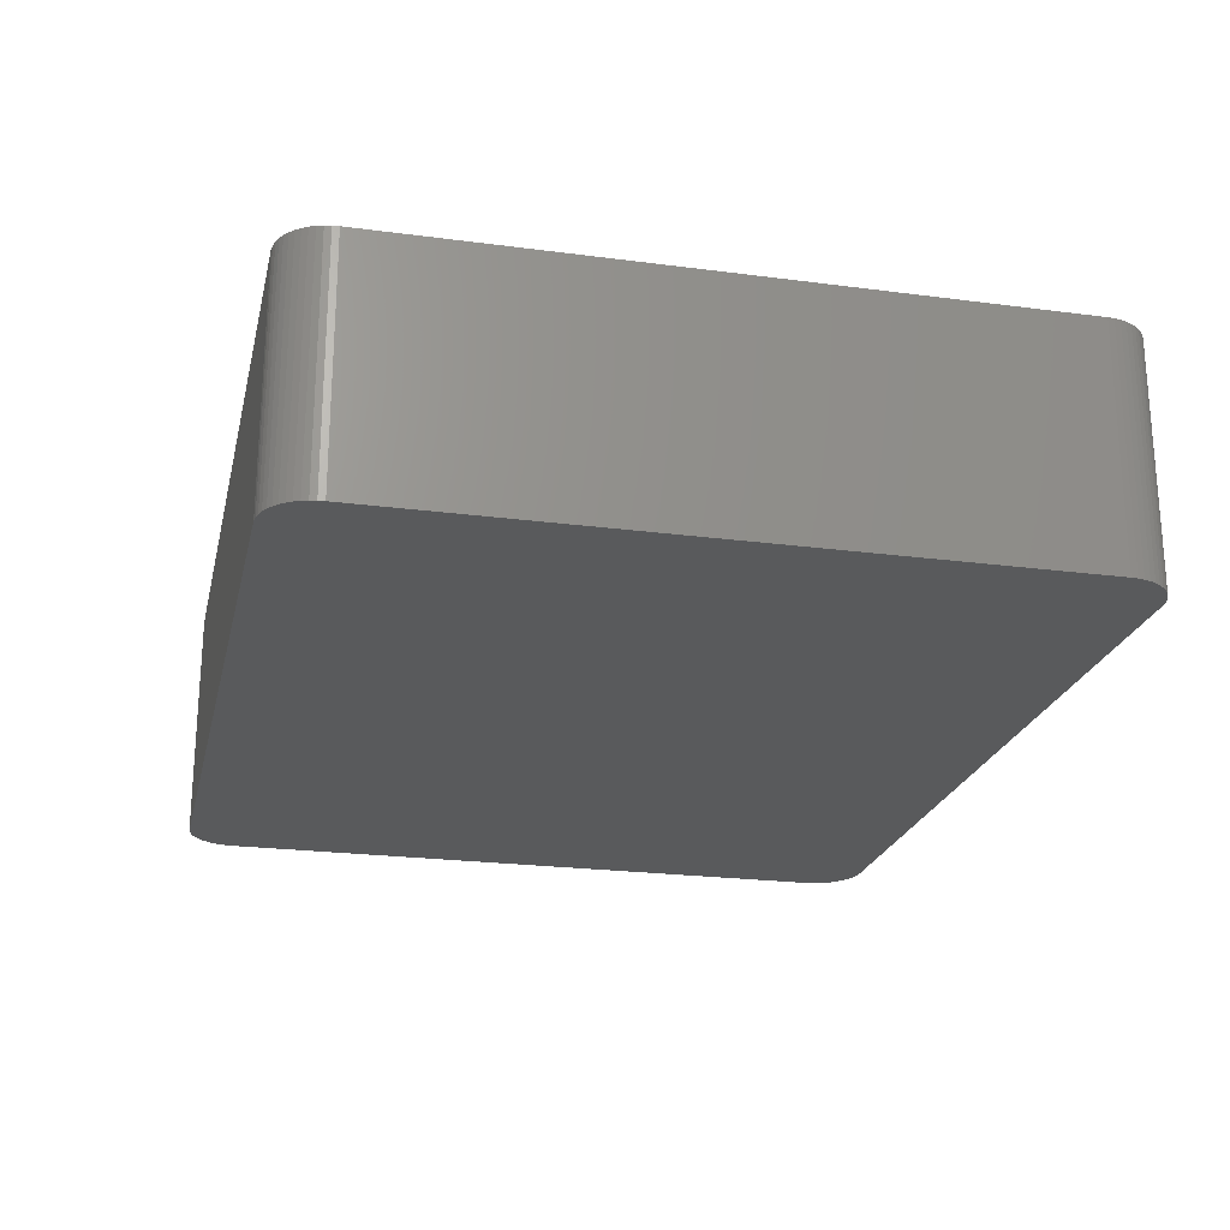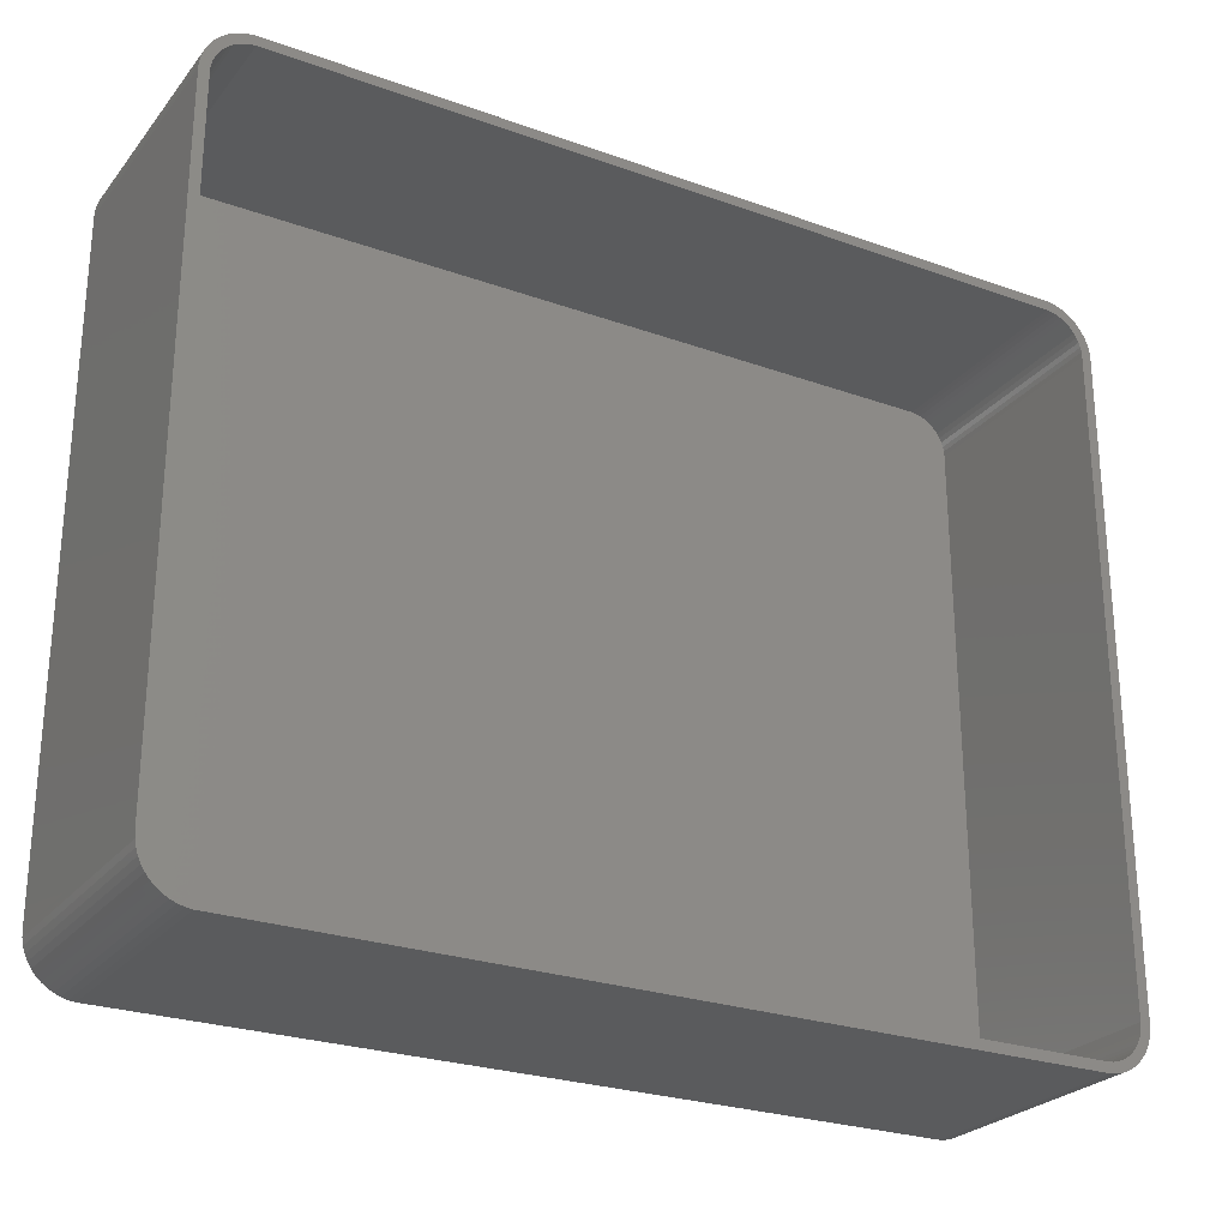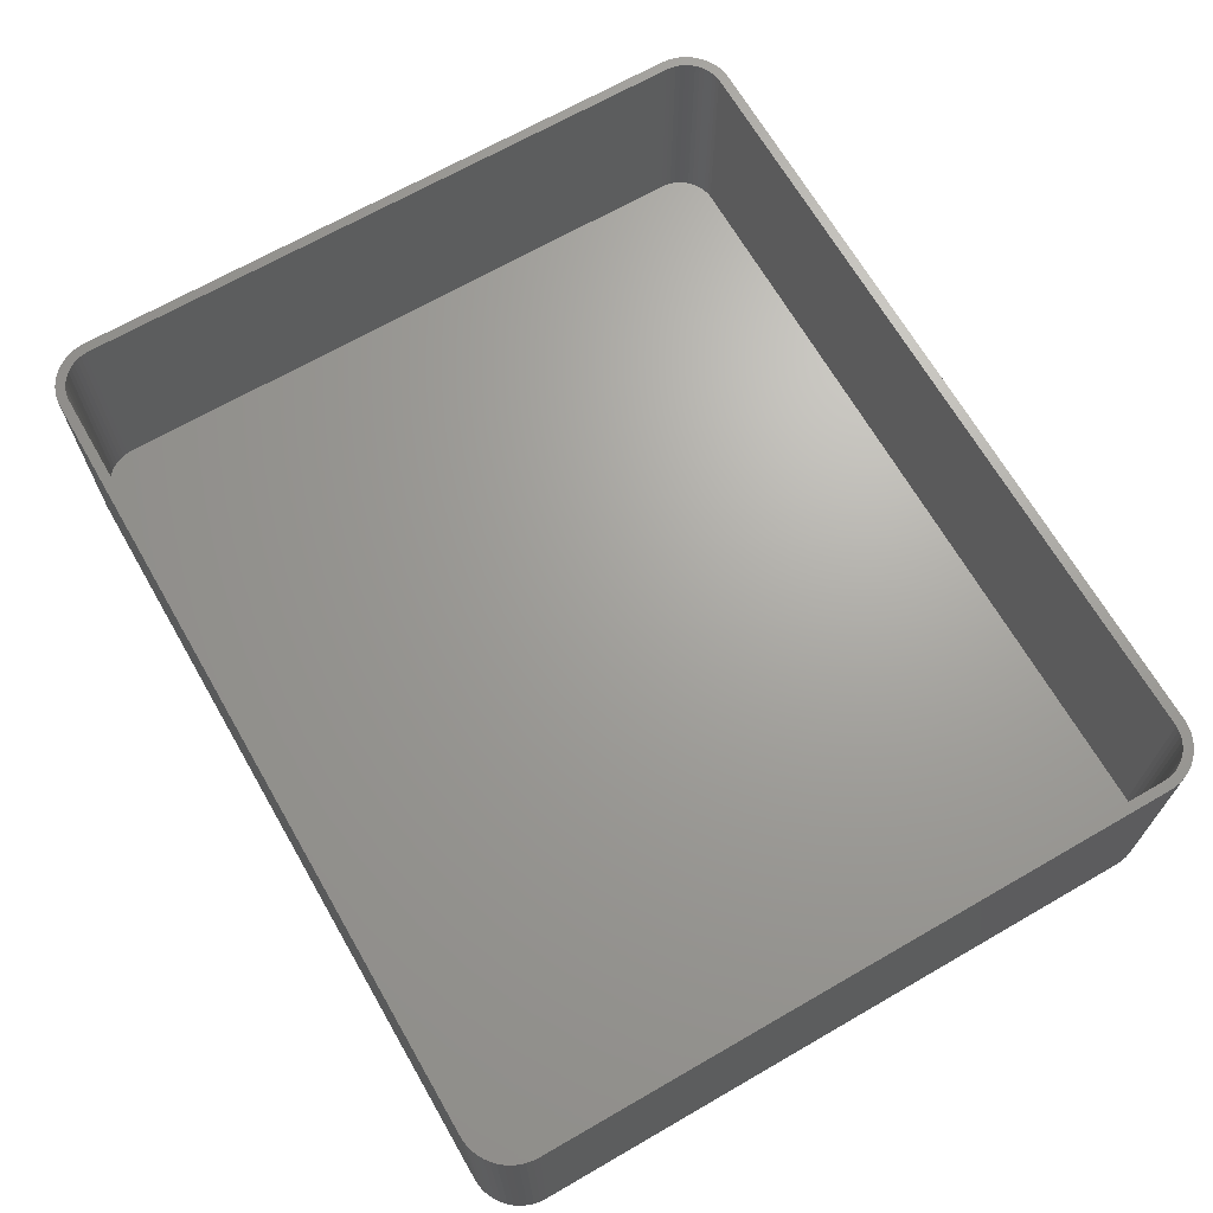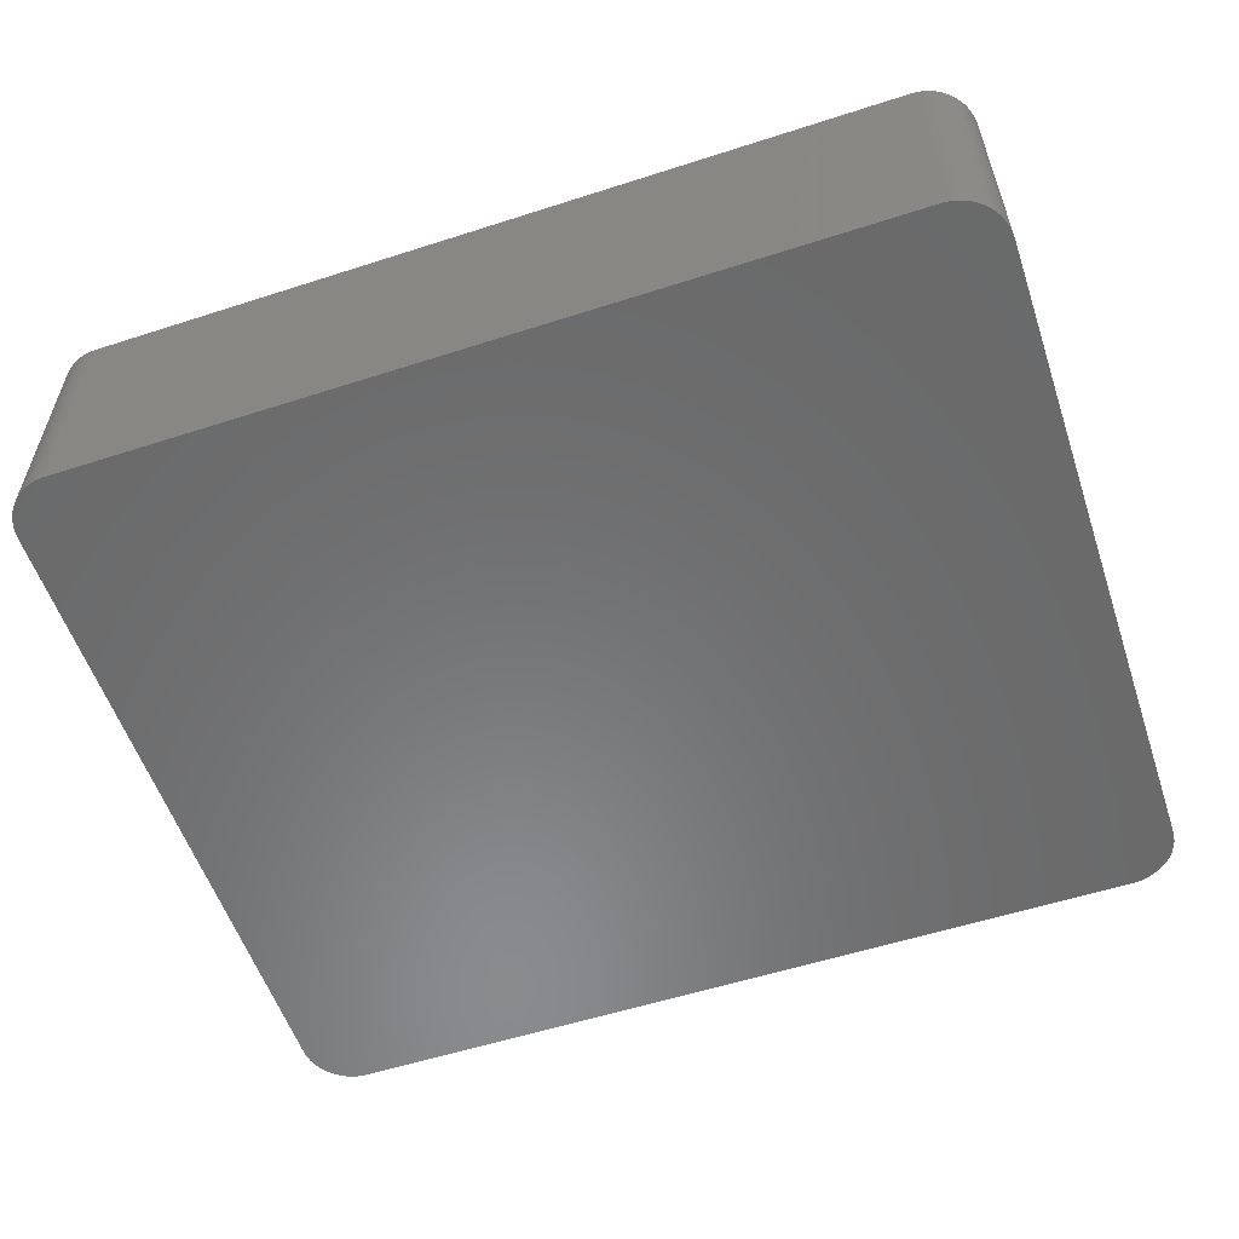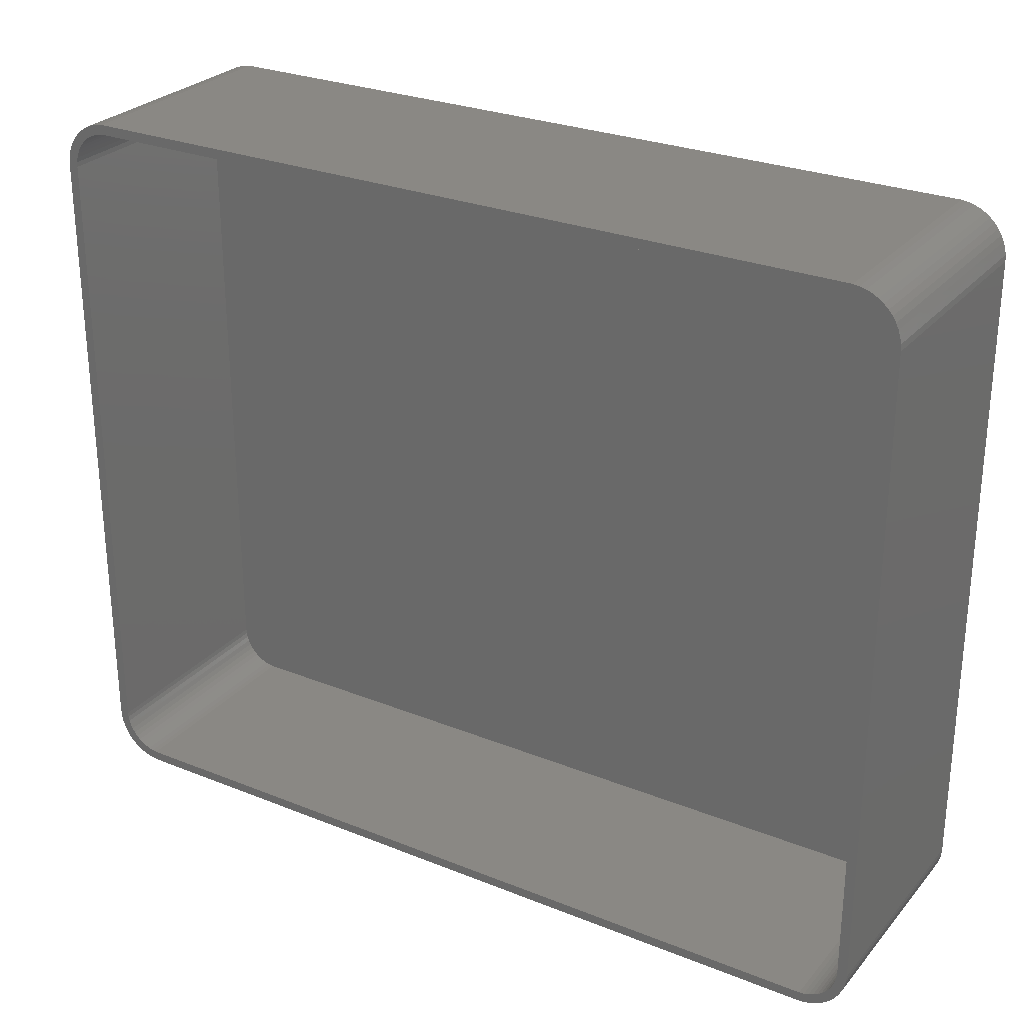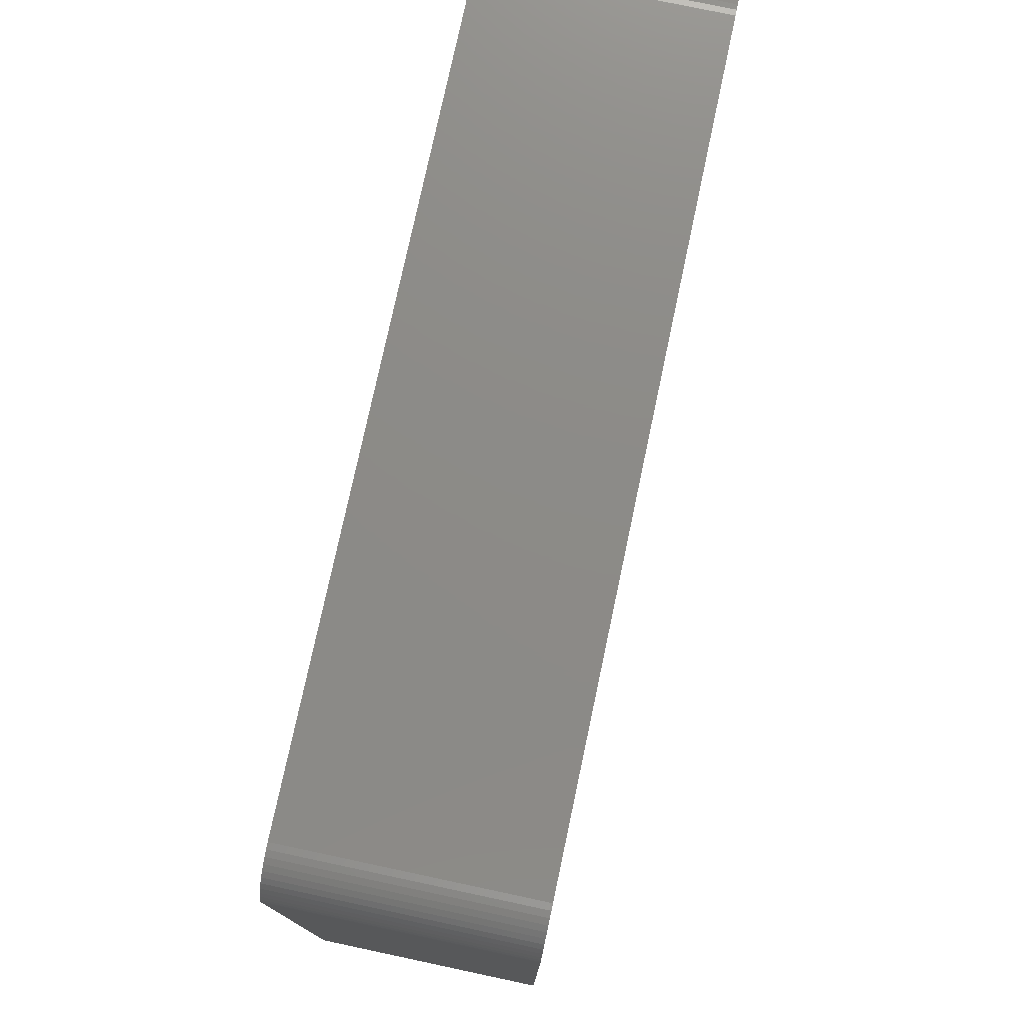
<metadata>
{"format":"stl","ext":"stl","renderer":"f3d","projection":"perspective","resolution":1024,"background":"white","views":[{"elev":-22.6,"azim":-102.8,"up":"+Z"},{"elev":-25.9,"azim":-29.7,"up":"+Y"},{"elev":67.8,"azim":-120.0,"up":"+Z"},{"elev":-56.5,"azim":-161.4,"up":"+Z"},{"elev":27.5,"azim":31.6,"up":"+Y"},{"elev":76.5,"azim":-78.0,"up":"+Y"}]}
</metadata>
<code>
# stl→obj: 208 verts, 412 faces
v 40.31 37.49 0
v -40.31 37.49 24
v 40.31 37.49 24
v -40.31 37.49 0
v -43.19 -36.35 0
v -42.68 -36.72 24
v -43.19 -36.35 24
v -42.68 -36.72 0
v -45 -32.5 0
v -45 32.5 24
v -45 32.5 0
v -45 -32.5 24
v -41.55 37.26 0
v -42.13 37.02 24
v -41.55 37.26 24
v -42.13 37.02 0
v 43.64 35.92 0
v 43.19 36.35 24
v 43.64 35.92 24
v 43.19 36.35 0
v 44.84 -33.74 24
v 44.96 -33.13 0
v 44.96 -33.13 24
v 44.84 -33.74 0
v -44.96 33.13 24
v -44.96 33.13 0
v -43.19 36.35 0
v -43.64 35.92 24
v -43.19 36.35 24
v -43.64 35.92 0
v -44.84 33.74 0
v -44.65 34.34 24
v -44.65 34.34 0
v -44.84 33.74 24
v -44.65 -34.34 0
v -44.84 -33.74 24
v -44.84 -33.74 0
v -44.65 -34.34 24
v -40.31 -37.49 0
v 40.31 -37.49 24
v -40.31 -37.49 24
v 40.31 -37.49 0
v 42.13 37.02 0
v 41.55 37.26 24
v 42.13 37.02 24
v 41.55 37.26 0
v 44.05 35.44 24
v 44.05 35.44 0
v -40.94 37.41 24
v -40.94 37.41 0
v -44.38 34.91 24
v -44.38 34.91 0
v -44.05 35.44 0
v -44.05 35.44 24
v -44.38 -34.91 0
v -44.38 -34.91 24
v 44 32.5 24
v 45 32.5 24
v 44.96 33.13 24
v 45 -32.5 24
v 43.97 33 24
v 44.84 33.74 24
v 44 -32.5 24
v 43.87 33.49 24
v 44.65 34.34 24
v 43.72 33.97 24
v 44.38 34.91 24
v 43.97 -33 24
v 43.51 34.43 24
v 43.87 -33.49 24
v 43.24 34.85 24
v 42.92 35.24 24
v 42.55 35.58 24
v 42.68 36.72 24
v 42.14 35.88 24
v 41.7 36.12 24
v 41.24 36.3 24
v 40.94 37.41 24
v 40.75 36.43 24
v 40.25 36.49 24
v -40.25 36.49 24
v -40.75 36.43 24
v -41.24 36.3 24
v -41.7 36.12 24
v -42.14 35.88 24
v -42.68 36.72 24
v -42.55 35.58 24
v -42.92 35.24 24
v -43.24 34.85 24
v -43.51 34.43 24
v -43.72 33.97 24
v -43.87 33.49 24
v 44.65 -34.34 24
v 43.72 -33.97 24
v 44.38 -34.91 24
v 43.51 -34.43 24
v 44.05 -35.44 24
v 43.24 -34.85 24
v 43.64 -35.92 24
v 42.92 -35.24 24
v 43.19 -36.35 24
v 42.55 -35.58 24
v 42.68 -36.72 24
v 42.14 -35.88 24
v 42.13 -37.02 24
v 41.7 -36.12 24
v 41.55 -37.26 24
v 41.24 -36.3 24
v 40.94 -37.41 24
v 40.75 -36.43 24
v 40.25 -36.49 24
v -40.25 -36.49 24
v -40.75 -36.43 24
v -40.94 -37.41 24
v -41.24 -36.3 24
v -41.55 -37.26 24
v -41.7 -36.12 24
v -42.13 -37.02 24
v -42.14 -35.88 24
v -42.55 -35.58 24
v -42.92 -35.24 24
v -43.64 -35.92 24
v -43.24 -34.85 24
v -44.05 -35.44 24
v -43.51 -34.43 24
v -43.72 -33.97 24
v -43.87 -33.49 24
v -43.97 -33 24
v -44.96 -33.13 24
v -44 -32.5 24
v -44 32.5 24
v -43.97 33 24
v -41.55 -37.26 0
v -40.94 -37.41 0
v 42.68 36.72 0
v 40.94 37.41 0
v 45 32.5 0
v 45 -32.5 0
v -42.68 36.72 0
v 44.65 -34.34 0
v 44.96 33.13 0
v 44.38 -34.91 0
v 44.84 33.74 0
v 44.05 -35.44 0
v 44.65 34.34 0
v 43.64 -35.92 0
v 44.38 34.91 0
v 43.19 -36.35 0
v 42.68 -36.72 0
v 42.13 -37.02 0
v 41.55 -37.26 0
v 40.94 -37.41 0
v -42.13 -37.02 0
v -43.64 -35.92 0
v -44.05 -35.44 0
v -44.96 -33.13 0
v 40.25 36.49 2
v 40.75 36.43 2
v -40.25 36.49 2
v -40.75 36.43 2
v 40.25 -36.49 2
v -40.25 -36.49 2
v 42.55 35.58 2
v 42.92 35.24 2
v -42.55 -35.58 2
v -42.92 -35.24 2
v -41.7 36.12 2
v -41.24 36.3 2
v -42.14 35.88 2
v -42.92 35.24 2
v -42.55 35.58 2
v 44 -32.5 2
v 44 32.5 2
v 41.7 -36.12 2
v 41.24 -36.3 2
v -44 32.5 2
v -44 -32.5 2
v -43.97 33 2
v -43.72 33.97 2
v -43.87 33.49 2
v 41.7 36.12 2
v 42.14 35.88 2
v -41.24 -36.3 2
v -41.7 -36.12 2
v -40.75 -36.43 2
v 43.87 33.49 2
v 43.72 33.97 2
v -43.51 -34.43 2
v -43.24 -34.85 2
v -42.14 -35.88 2
v 43.51 -34.43 2
v 43.72 -33.97 2
v 43.87 -33.49 2
v 43.97 -33 2
v 43.51 34.43 2
v -43.72 -33.97 2
v -43.87 -33.49 2
v -43.51 34.43 2
v -43.24 34.85 2
v 41.24 36.3 2
v 43.24 34.85 2
v 43.97 33 2
v 42.55 -35.58 2
v 42.14 -35.88 2
v 42.92 -35.24 2
v 40.75 -36.43 2
v 43.24 -34.85 2
v -43.97 -33 2
f 1 2 3
f 2 1 4
f 5 6 7
f 6 5 8
f 9 10 11
f 10 9 12
f 13 14 15
f 14 13 16
f 17 18 19
f 18 17 20
f 21 22 23
f 22 21 24
f 11 25 26
f 25 11 10
f 27 28 29
f 28 27 30
f 31 32 33
f 32 31 34
f 35 36 37
f 36 35 38
f 39 40 41
f 40 39 42
f 43 44 45
f 44 43 46
f 47 17 19
f 17 47 48
f 4 49 2
f 49 4 50
f 33 51 52
f 51 33 32
f 53 28 30
f 28 53 54
f 26 34 31
f 34 26 25
f 55 38 35
f 38 55 56
f 57 58 59
f 58 57 60
f 61 59 62
f 63 60 57
f 64 62 65
f 60 63 23
f 66 65 67
f 68 23 63
f 69 67 47
f 23 68 21
f 70 21 68
f 59 61 57
f 62 64 61
f 65 66 64
f 71 47 19
f 67 69 66
f 47 71 69
f 72 19 18
f 19 72 71
f 73 18 74
f 18 73 72
f 74 75 73
f 45 75 74
f 45 76 75
f 44 76 45
f 44 77 76
f 78 77 44
f 78 79 77
f 3 79 78
f 3 80 79
f 3 81 80
f 2 81 3
f 2 82 81
f 49 82 2
f 49 83 82
f 15 83 49
f 15 84 83
f 14 84 15
f 14 85 84
f 86 85 14
f 85 86 87
f 29 87 86
f 87 29 88
f 28 88 29
f 88 28 89
f 54 89 28
f 89 54 90
f 51 90 54
f 90 51 91
f 34 92 32
f 91 32 92
f 32 91 51
f 21 70 93
f 94 93 70
f 93 94 95
f 96 95 94
f 95 96 97
f 98 97 96
f 97 98 99
f 100 99 98
f 99 100 101
f 102 101 100
f 101 102 103
f 104 103 102
f 104 105 103
f 106 105 104
f 106 107 105
f 108 107 106
f 108 109 107
f 110 109 108
f 110 40 109
f 111 40 110
f 112 40 111
f 112 41 40
f 113 41 112
f 113 114 41
f 115 114 113
f 115 116 114
f 117 116 115
f 117 118 116
f 119 118 117
f 6 119 120
f 119 6 118
f 7 120 121
f 120 7 6
f 122 121 123
f 124 123 125
f 121 122 7
f 56 125 126
f 38 126 127
f 36 127 128
f 123 124 122
f 129 128 130
f 131 10 130
f 92 34 132
f 12 130 10
f 25 132 34
f 129 130 12
f 132 25 131
f 125 56 124
f 131 25 10
f 126 38 56
f 127 36 38
f 128 129 36
f 133 114 116
f 114 133 134
f 135 45 74
f 45 135 43
f 46 78 44
f 78 46 136
f 60 137 58
f 137 60 138
f 50 15 49
f 15 50 13
f 139 29 86
f 29 139 27
f 16 86 14
f 86 16 139
f 52 54 53
f 54 52 51
f 42 138 22
f 138 42 137
f 42 22 24
f 1 137 42
f 42 24 140
f 137 1 141
f 42 140 142
f 141 1 143
f 42 142 144
f 143 1 145
f 42 144 146
f 145 1 147
f 42 146 148
f 147 1 48
f 42 148 149
f 48 1 17
f 42 149 150
f 17 1 20
f 42 150 151
f 20 1 135
f 42 151 152
f 135 1 43
f 43 1 46
f 46 1 136
f 39 1 42
f 39 4 1
f 9 39 134
f 39 9 4
f 9 134 133
f 11 4 9
f 9 133 153
f 4 11 50
f 9 153 8
f 50 11 13
f 9 8 5
f 13 11 16
f 9 5 154
f 16 11 139
f 9 154 155
f 139 11 27
f 9 155 55
f 27 11 30
f 9 55 35
f 30 11 53
f 9 35 37
f 53 11 52
f 9 37 156
f 52 11 33
f 33 11 31
f 31 11 26
f 153 116 118
f 116 153 133
f 134 41 114
f 41 134 39
f 20 74 18
f 74 20 135
f 136 3 78
f 3 136 1
f 62 145 65
f 145 62 143
f 156 12 9
f 12 156 129
f 155 56 55
f 56 155 124
f 154 7 122
f 7 154 5
f 154 124 155
f 124 154 122
f 8 118 6
f 118 8 153
f 67 48 47
f 48 67 147
f 59 143 62
f 143 59 141
f 58 141 59
f 141 58 137
f 65 147 67
f 147 65 145
f 93 24 21
f 24 93 140
f 37 129 156
f 129 37 36
f 97 142 95
f 142 97 144
f 151 105 107
f 105 151 150
f 42 109 40
f 109 42 152
f 23 138 60
f 138 23 22
f 95 140 93
f 140 95 142
f 148 99 101
f 99 148 146
f 150 103 105
f 103 150 149
f 99 144 97
f 144 99 146
f 152 107 109
f 107 152 151
f 149 101 103
f 101 149 148
f 157 79 80
f 79 157 158
f 159 80 81
f 80 159 157
f 160 81 82
f 81 160 159
f 161 112 111
f 112 161 162
f 163 72 73
f 72 163 164
f 165 121 120
f 121 165 166
f 167 83 84
f 83 167 168
f 169 84 85
f 84 169 167
f 170 87 88
f 87 170 171
f 172 57 173
f 57 172 63
f 174 108 106
f 108 174 175
f 130 176 131
f 176 130 177
f 131 178 132
f 178 131 176
f 92 179 91
f 179 92 180
f 181 75 76
f 75 181 182
f 168 82 83
f 82 168 160
f 183 117 115
f 117 183 184
f 162 113 112
f 113 162 185
f 186 66 187
f 66 186 64
f 123 188 125
f 188 123 189
f 171 85 87
f 85 171 169
f 190 120 119
f 120 190 165
f 185 115 113
f 115 185 183
f 191 94 192
f 94 191 96
f 192 70 193
f 70 192 94
f 194 63 172
f 63 194 68
f 187 69 195
f 69 187 66
f 125 196 126
f 196 125 188
f 121 189 123
f 189 121 166
f 126 197 127
f 197 126 196
f 91 198 90
f 198 91 179
f 89 170 88
f 170 89 199
f 182 73 75
f 73 182 163
f 200 76 77
f 76 200 181
f 184 119 117
f 119 184 190
f 193 68 194
f 68 193 70
f 195 71 201
f 71 195 69
f 202 64 186
f 64 202 61
f 173 61 202
f 61 173 57
f 203 104 102
f 104 203 204
f 205 102 100
f 102 205 203
f 175 110 108
f 110 175 206
f 206 111 110
f 111 206 161
f 157 173 202
f 173 157 172
f 157 202 186
f 161 172 157
f 157 186 187
f 172 161 194
f 157 187 195
f 194 161 193
f 157 195 201
f 193 161 192
f 157 201 164
f 192 161 191
f 157 164 163
f 191 161 207
f 157 163 182
f 207 161 205
f 157 182 181
f 205 161 203
f 157 181 200
f 203 161 204
f 157 200 158
f 204 161 174
f 174 161 175
f 175 161 206
f 159 161 157
f 159 162 161
f 176 159 160
f 159 176 162
f 176 160 168
f 177 162 176
f 176 168 167
f 162 177 185
f 176 167 169
f 185 177 183
f 176 169 171
f 183 177 184
f 176 171 170
f 184 177 190
f 176 170 199
f 190 177 165
f 176 199 198
f 165 177 166
f 176 198 179
f 166 177 189
f 176 179 180
f 189 177 188
f 176 180 178
f 188 177 196
f 196 177 197
f 197 177 208
f 158 77 79
f 77 158 200
f 207 96 191
f 96 207 98
f 205 98 207
f 98 205 100
f 201 72 164
f 72 201 71
f 204 106 104
f 106 204 174
f 127 208 128
f 208 127 197
f 128 177 130
f 177 128 208
f 90 199 89
f 199 90 198
f 132 180 92
f 180 132 178

</code>
